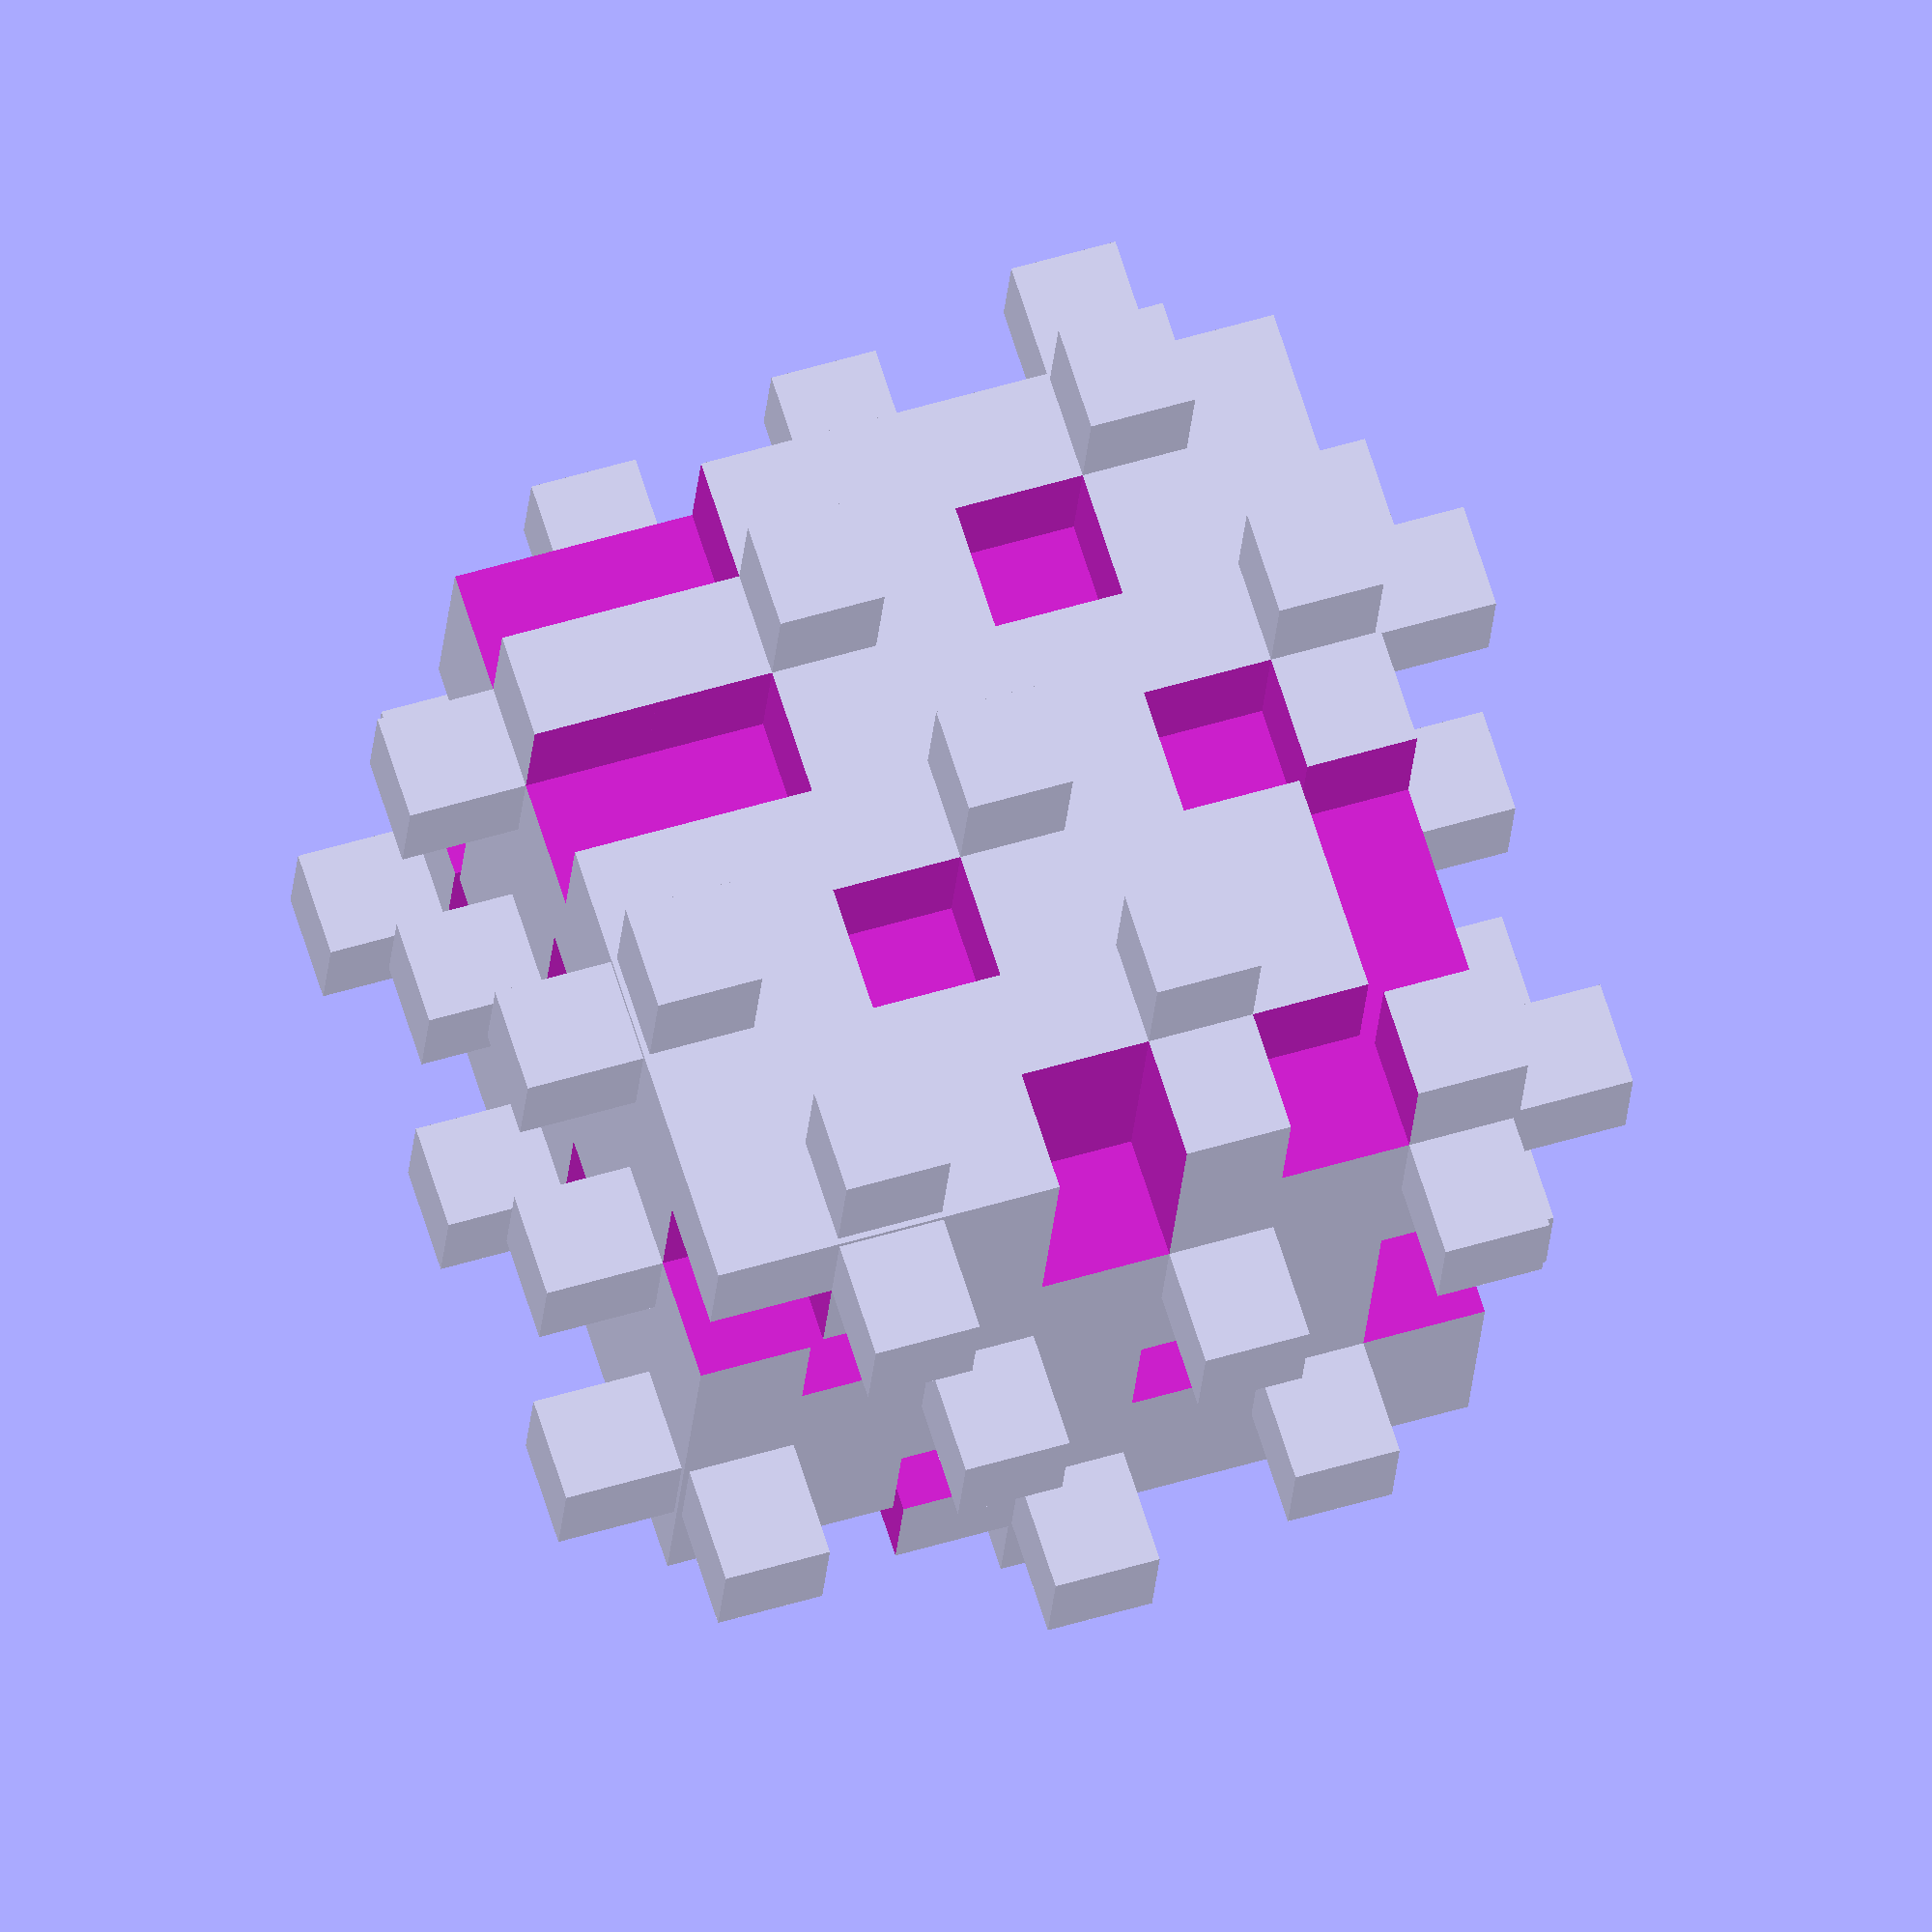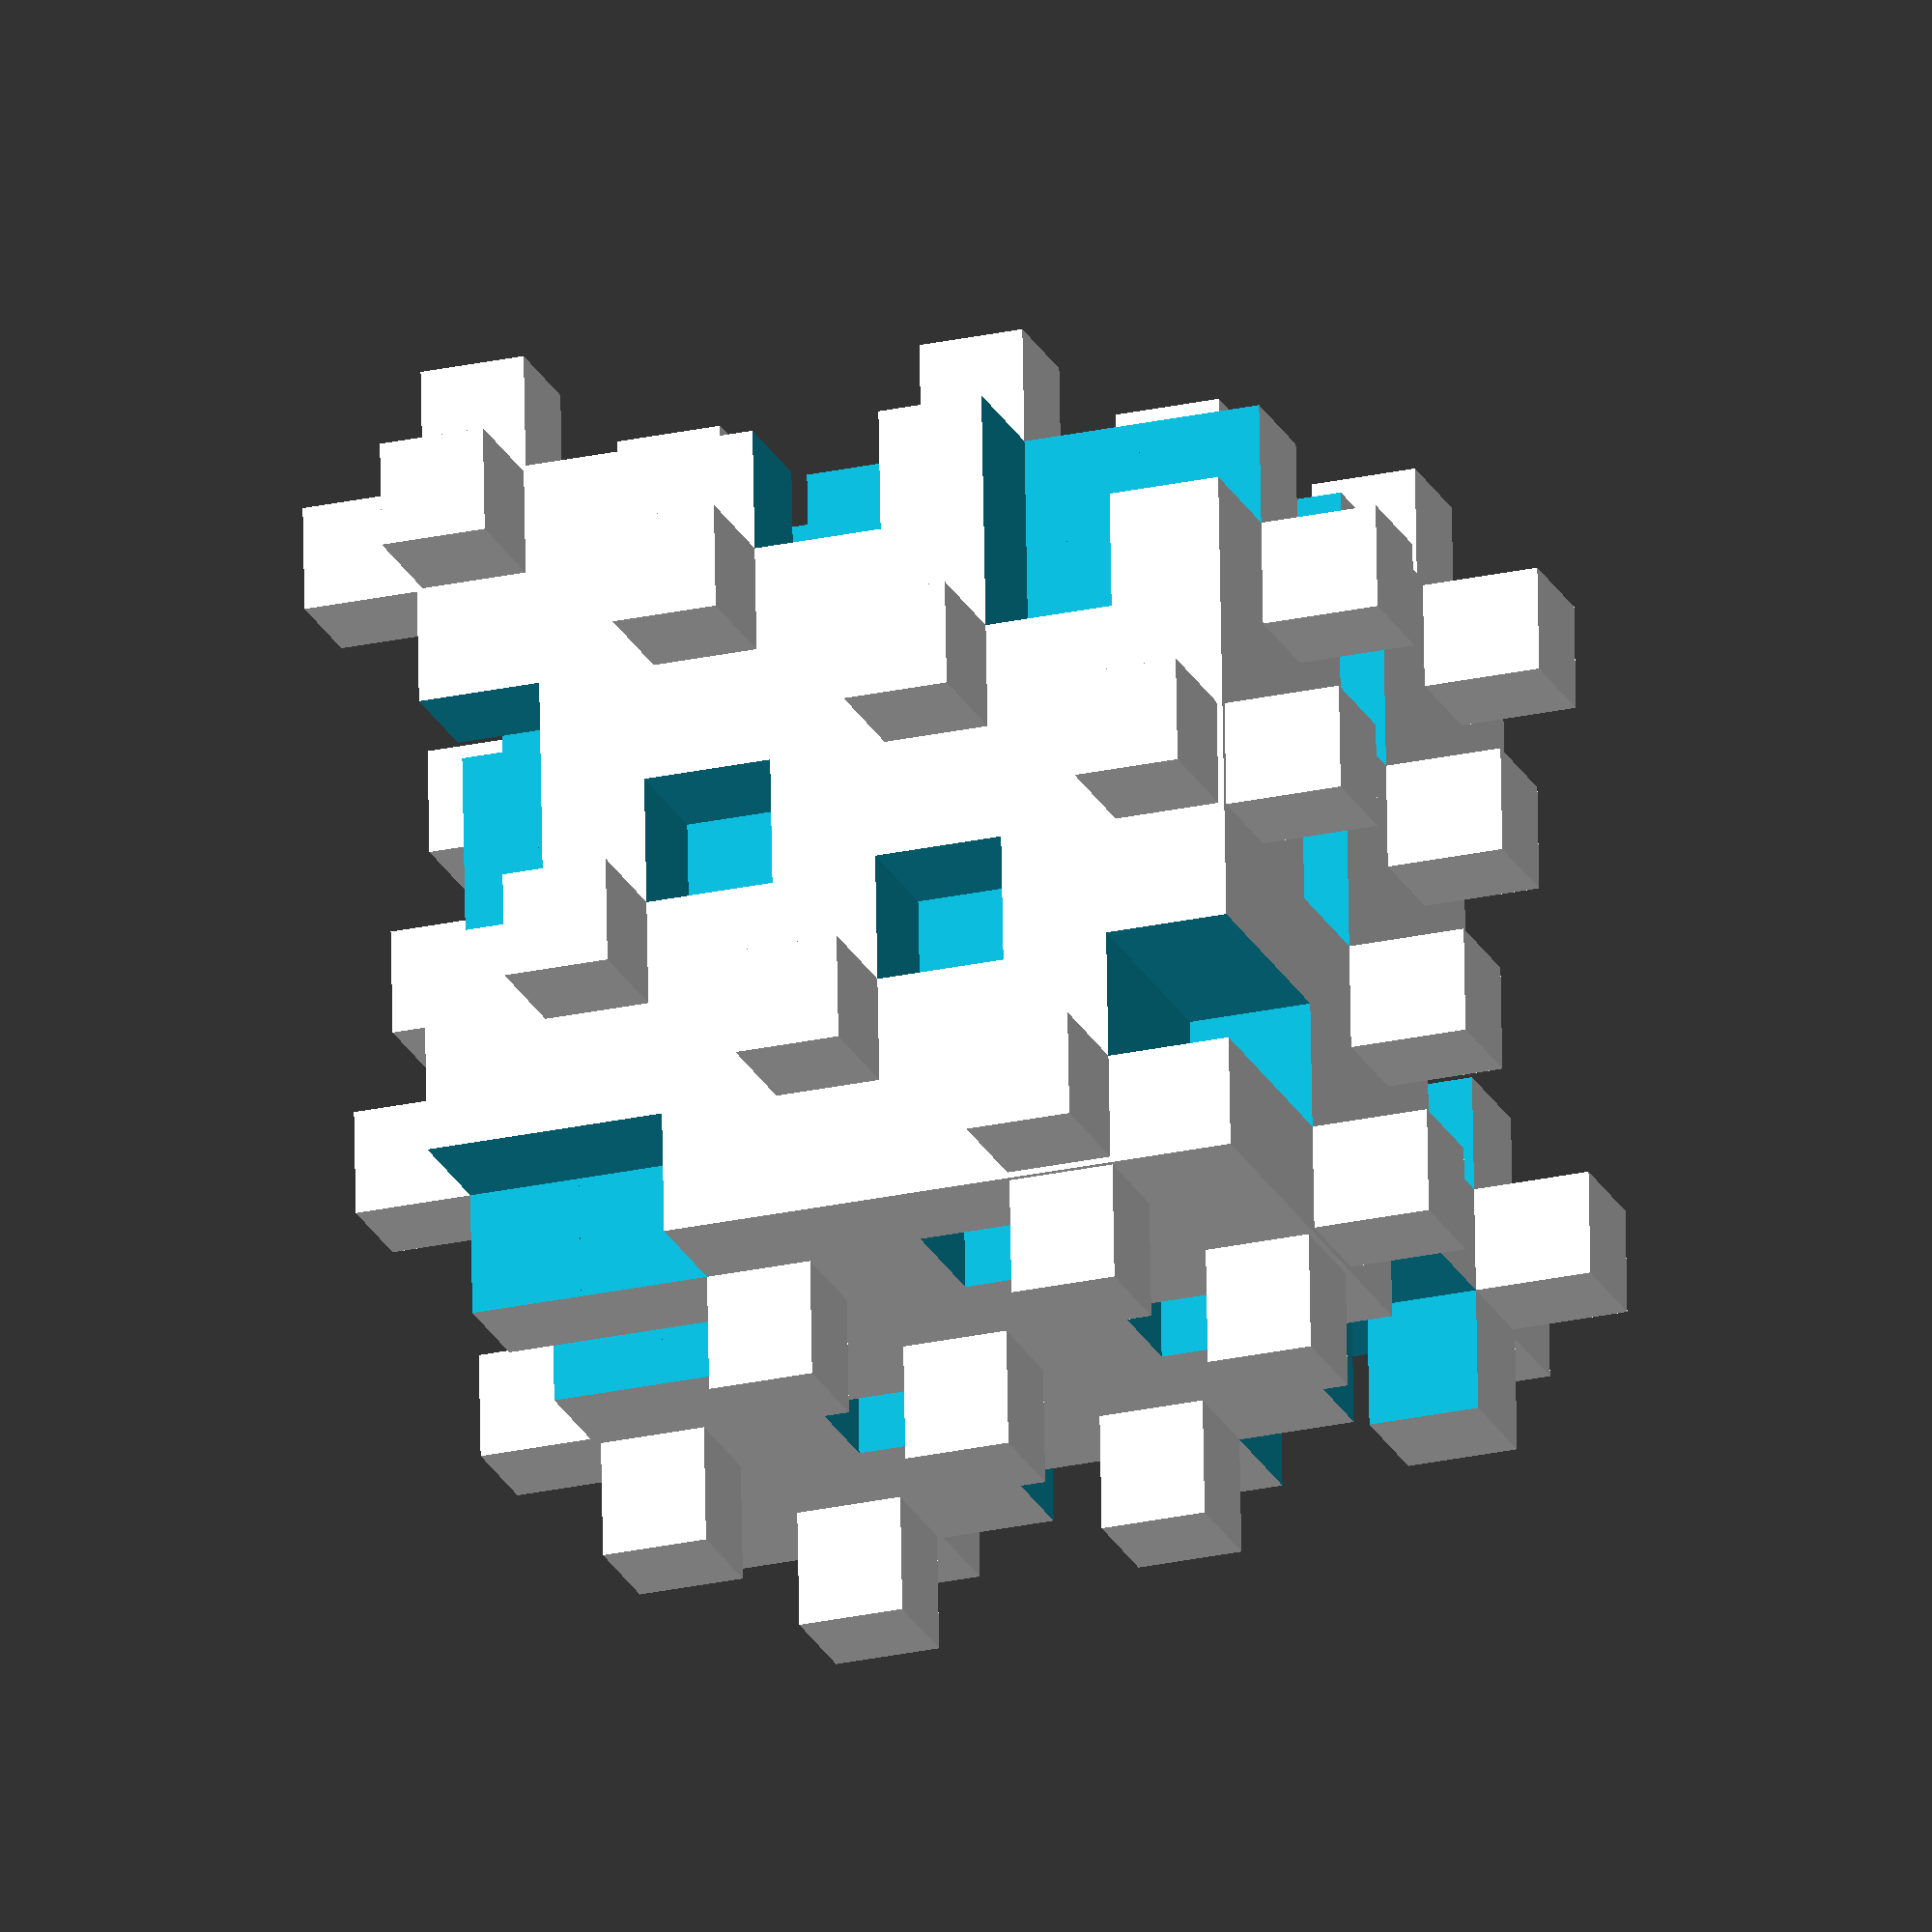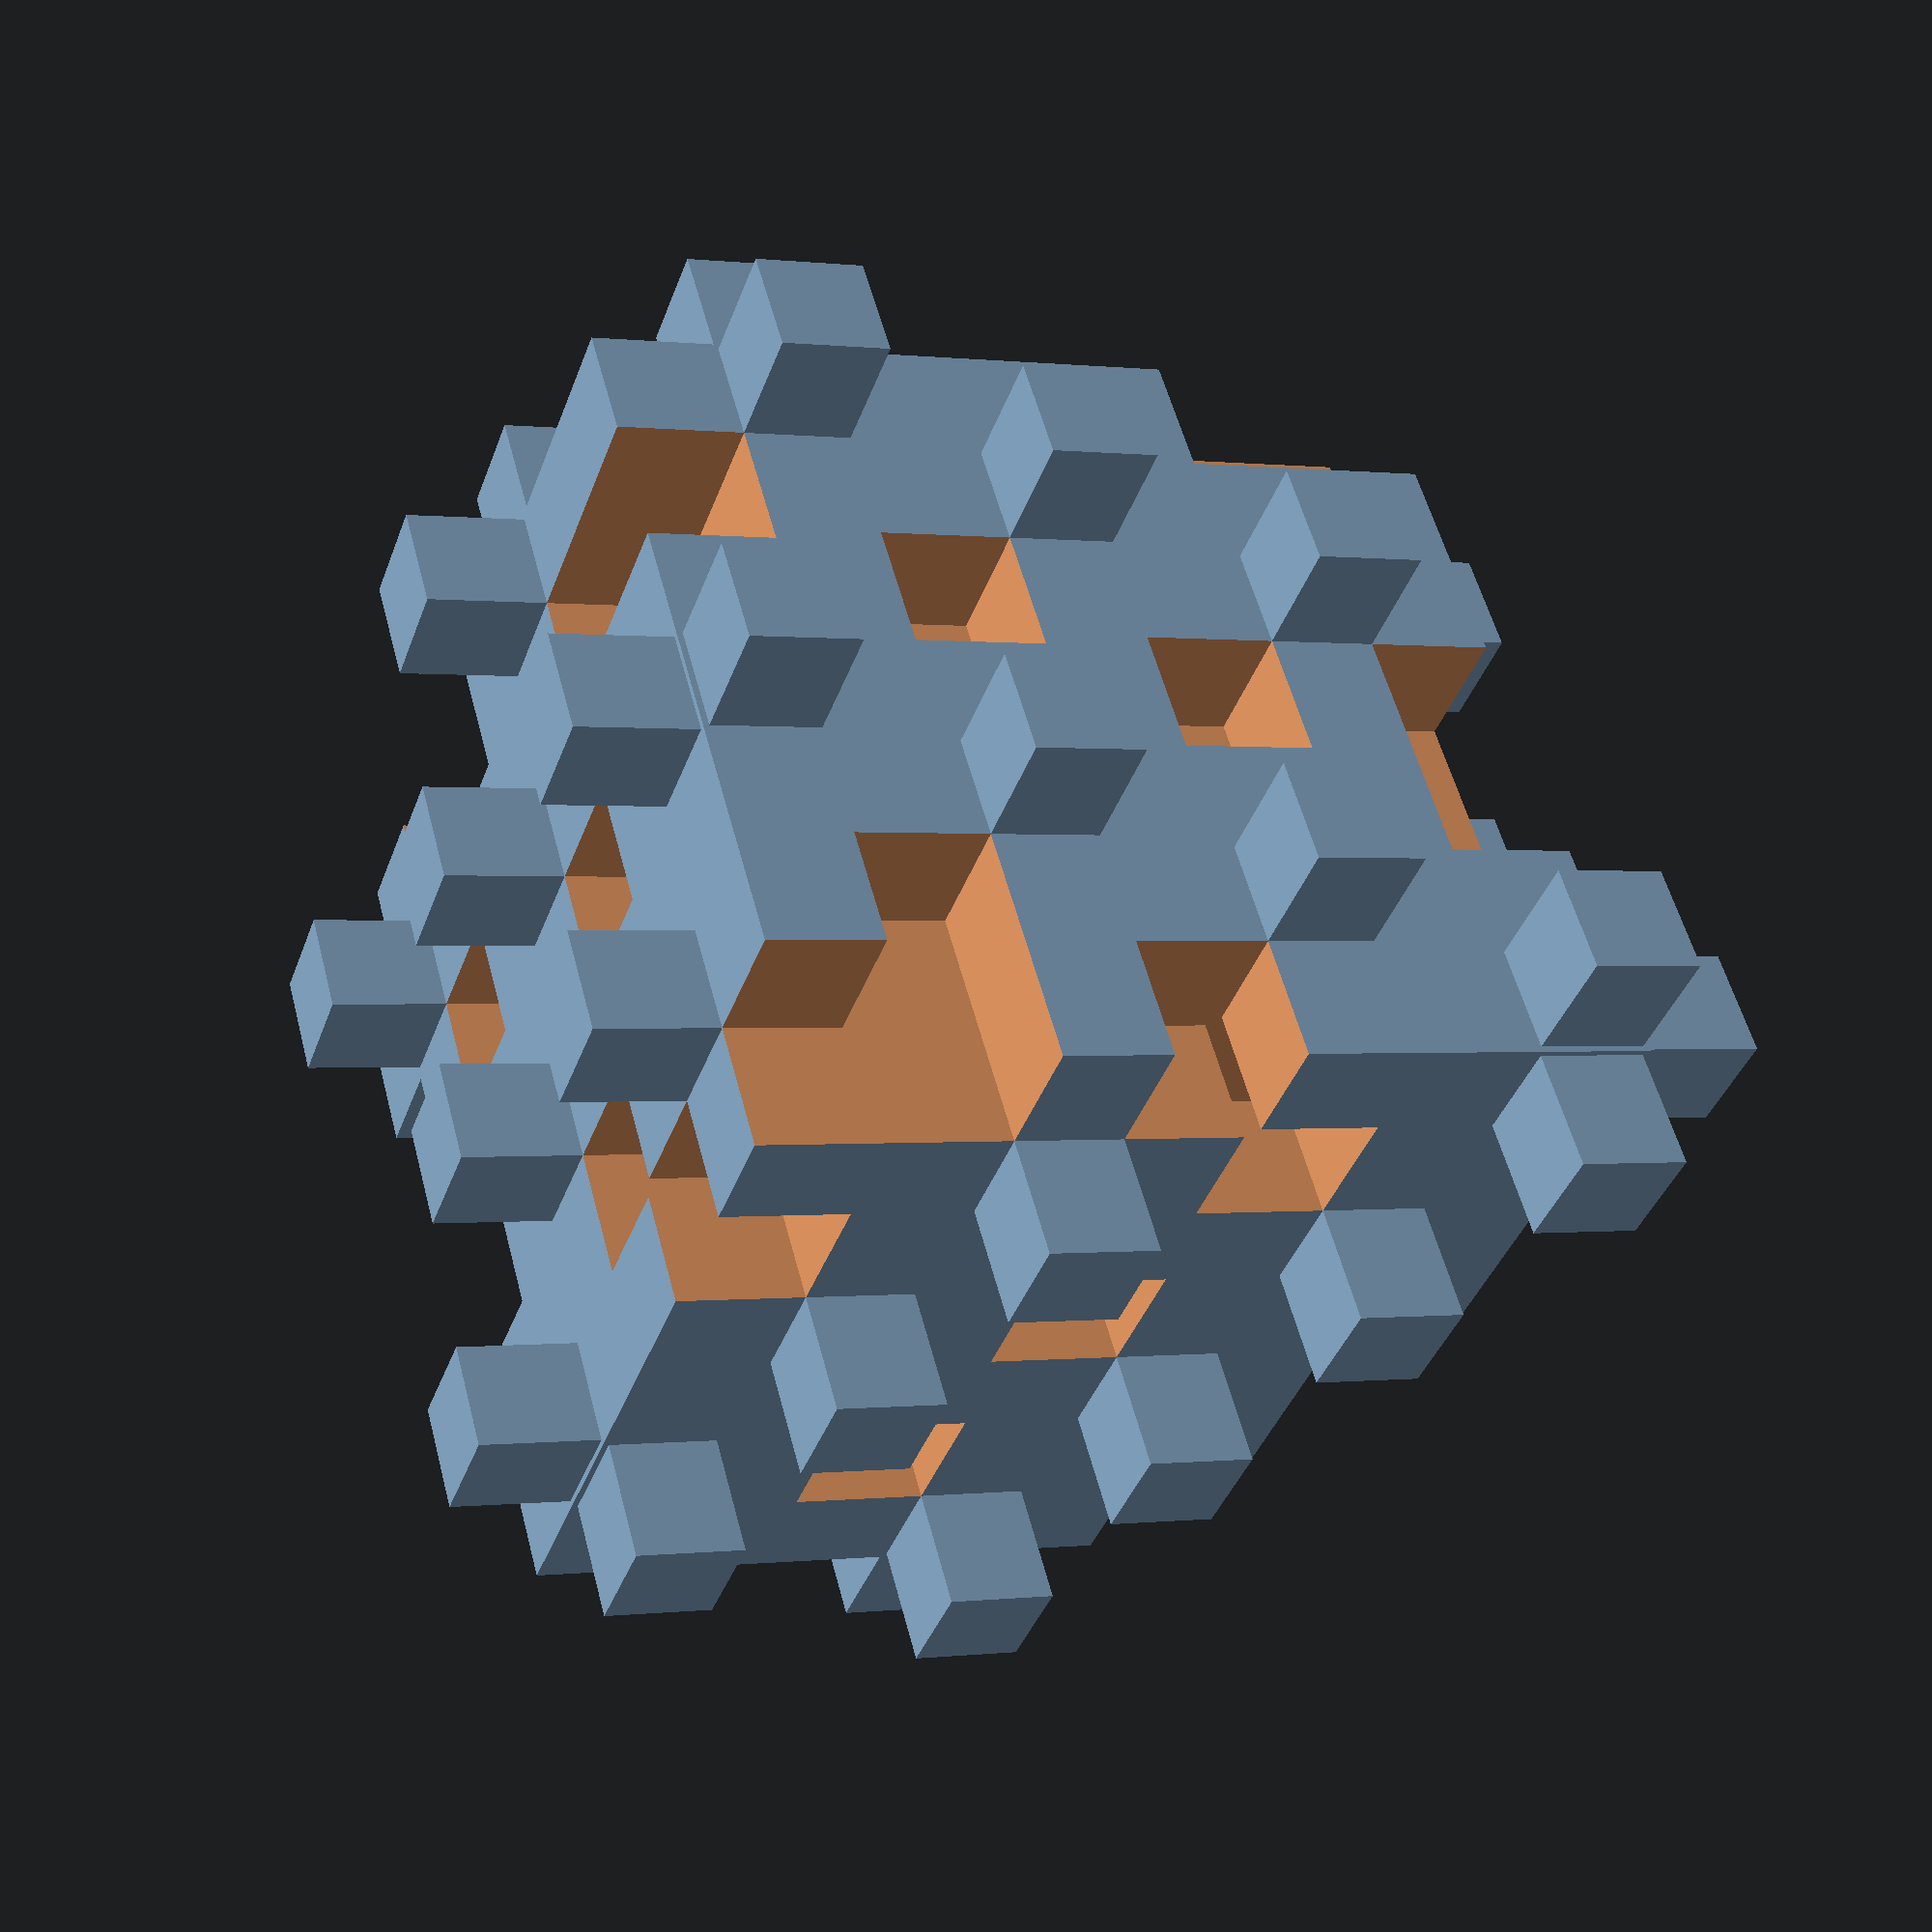
<openscad>
smallCube = 1;
bigCube = 7 * smallCube;
toothPadding = 0.9; // making teeth smaller by a factor
holePadding = 1.1; // making holes larger by a factor

module hole() {
  h = holePadding * smallCube;
  d = (smallCube - h) / 2;

  translate([d, d, d])
  cube([h, h, h]);
}

module yTooth() {
  t = toothPadding * smallCube;
  d = (smallCube - t) / 2;

  translate([d, 0, d])
  cube([t, smallCube, t]);
}

module xTooth() {
  translate([1, 0, 0]) rotate([0, 0, 90]) yTooth();
}

module zTooth() {
  translate([0, 1, 0]) rotate([90, 0, 0]) yTooth();
}

module plusCube(front = false, back = false, left = false, right = false, top = false, bottom = false) {
  delta = (smallCube - smallCube*toothPadding)/2;

  union() {
    difference() {
      cube([bigCube, bigCube, bigCube]);

      if (front) {
        translate([6, 0, 5]) hole();
        translate([5, 0, 2]) hole();
        translate([4, 0, 6]) hole();
        translate([3, 0, 3]) hole();
        translate([2, 0, 0]) hole();
        translate([1, 0, 4]) hole();
        translate([0, 0, 1]) hole();
      }

      if (back) {
        translate([0, 6, 6]) hole();
        translate([2, 6, 5]) hole();
        translate([4, 6, 4]) hole();
        translate([6, 6, 3]) hole();
        translate([1, 6, 2]) hole();
        translate([3, 6, 1]) hole();
        translate([5, 6, 0]) hole();
      }

      if (left) {
        translate([0, 0, 3]) hole();
        translate([0, 1, 1]) hole();
        translate([0, 2, 6]) hole();
        translate([0, 3, 4]) hole();
        translate([0, 4, 2]) hole();
        translate([0, 5, 0]) hole();
        translate([0, 6, 5]) hole();
      }

      if (right) {
        translate([6, 6, 1]) hole();
        translate([6, 5, 3]) hole();
        translate([6, 4, 5]) hole();
        translate([6, 3, 0]) hole();
        translate([6, 2, 2]) hole();
        translate([6, 1, 4]) hole();
        translate([6, 0, 6]) hole();
      }

      if (top) {
        translate([0, 3, 6]) hole();
        translate([1, 1, 6]) hole();
        translate([2, 6, 6]) hole();
        translate([3, 4, 6]) hole();
        translate([4, 2, 6]) hole();
        translate([5, 0, 6]) hole();
        translate([6, 5, 6]) hole();
      }

      if (bottom) {
        translate([0, 0, 0]) hole();
        translate([1, 5, 0]) hole();
        translate([2, 3, 0]) hole();
        translate([3, 1, 0]) hole();
        translate([4, 6, 0]) hole();
        translate([5, 4, 0]) hole();
        translate([6, 2, 0]) hole();
      }
    }

    if (front) {
      translate([0, -1, 6]) yTooth();
      translate([2, -1, 5]) yTooth();
      translate([4, -1, 4]) yTooth();
      translate([6, -1, 3]) yTooth();
      translate([1, -1, 2]) yTooth();
      translate([3, -1, 1]) yTooth();
      translate([5, -1, 0]) yTooth();
    }

    if (back) {
      translate([6, 7, 5]) yTooth();
      translate([5, 7, 2]) yTooth();
      translate([4, 7, 6]) yTooth();
      translate([3, 7, 3]) yTooth();
      translate([2, 7, 0]) yTooth();
      translate([1, 7, 4]) yTooth();
      translate([0, 7, 1]) yTooth();
    }

    if (left) {
      translate([-1, 6, 1]) xTooth();
      translate([-1, 5, 3]) xTooth();
      translate([-1, 4, 5]) xTooth();
      translate([-1, 3, 0]) xTooth();
      translate([-1, 2, 2]) xTooth();
      translate([-1, 1, 4]) xTooth();
      translate([-1, 0, 6]) xTooth();
    }

    if (right) {
      translate([7, 0, 3]) xTooth();
      translate([7, 1, 1]) xTooth();
      translate([7, 2, 6]) xTooth();
      translate([7, 3, 4]) xTooth();
      translate([7, 4, 2]) xTooth();
      translate([7, 5, 0]) xTooth();
      translate([7, 6, 5]) xTooth();
    }

    if (top) {
      translate([0, 0, 7]) zTooth();
      translate([1, 5, 7]) zTooth();
      translate([2, 3, 7]) zTooth();
      translate([3, 1, 7]) zTooth();
      translate([4, 6, 7]) zTooth();
      translate([5, 4, 7]) zTooth();
      translate([6, 2, 7]) zTooth();
    }

    if (bottom) {
      translate([0, 3, -1]) zTooth();
      translate([1, 1, -1]) zTooth();
      translate([2, 6, -1]) zTooth();
      translate([3, 4, -1]) zTooth();
      translate([4, 2, -1]) zTooth();
      translate([5, 0, -1]) zTooth();
      translate([6, 5, -1]) zTooth();
    }
  }
}

module demo() {
  plusCube(front=true, back=true, left=true, right=true, top=true, bottom=true);
}

module main() {
  shift = 2 * bigCube;

  for (z = [0:2]) {
    for (y = [0:2]) {
      for (x = [0:2]) {
        front = (y != 0);
        back = (y != 2);
        left = (x != 0);
        right = (x != 2);
        bottom = (z != 0);
        top = (z != 2);

        translate([x * shift, y * shift, z * shift]) plusCube(front, back, left, right, top, bottom);
      }
    }
  }
}

demo();
// Bmain();
</openscad>
<views>
elev=126.4 azim=193.3 roll=107.9 proj=o view=solid
elev=25.5 azim=182.9 roll=109.7 proj=o view=wireframe
elev=360.0 azim=37.5 roll=245.7 proj=p view=wireframe
</views>
